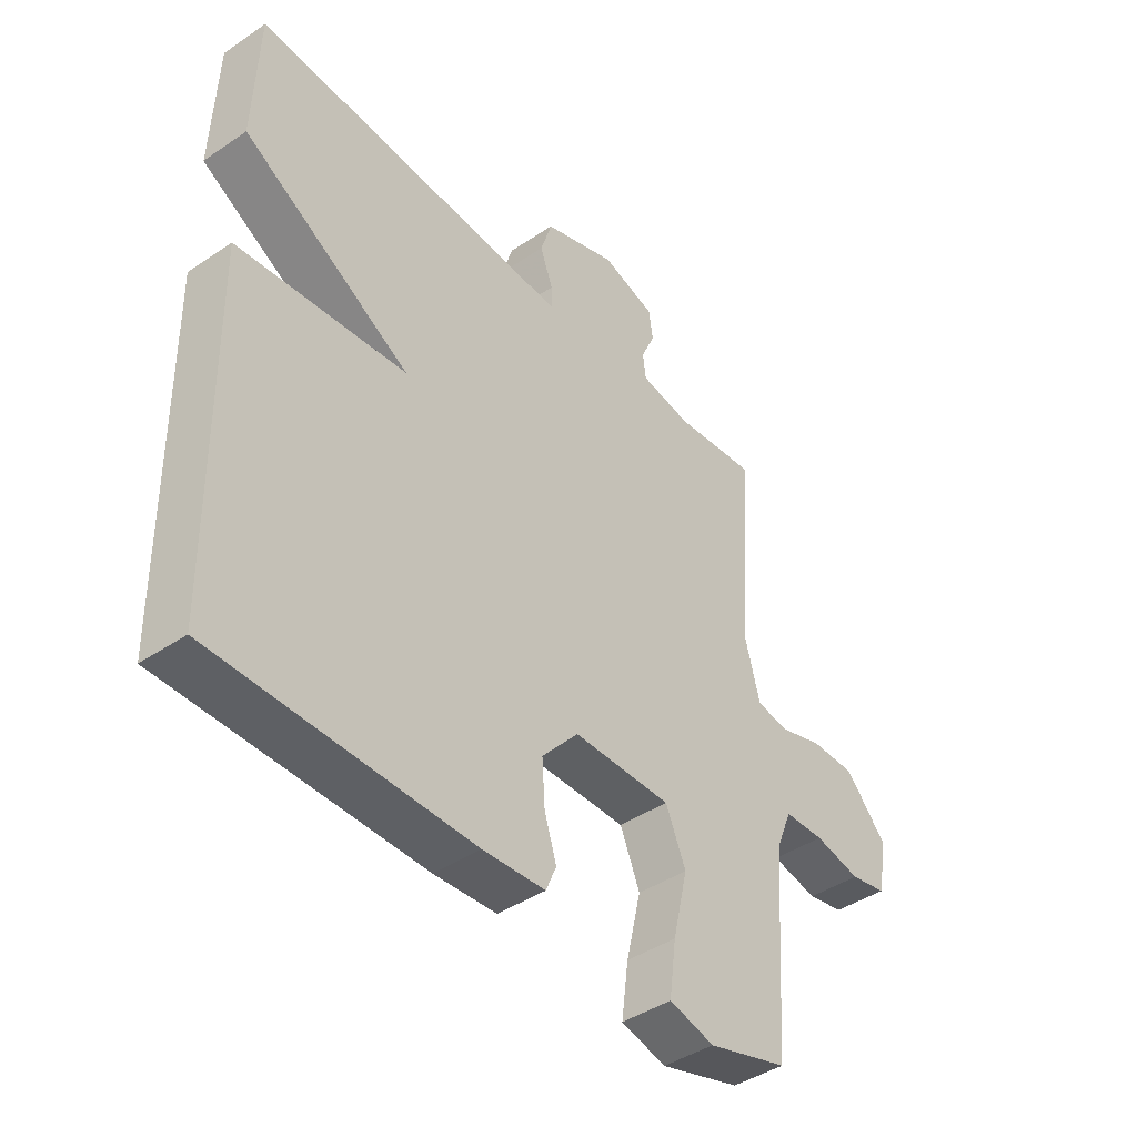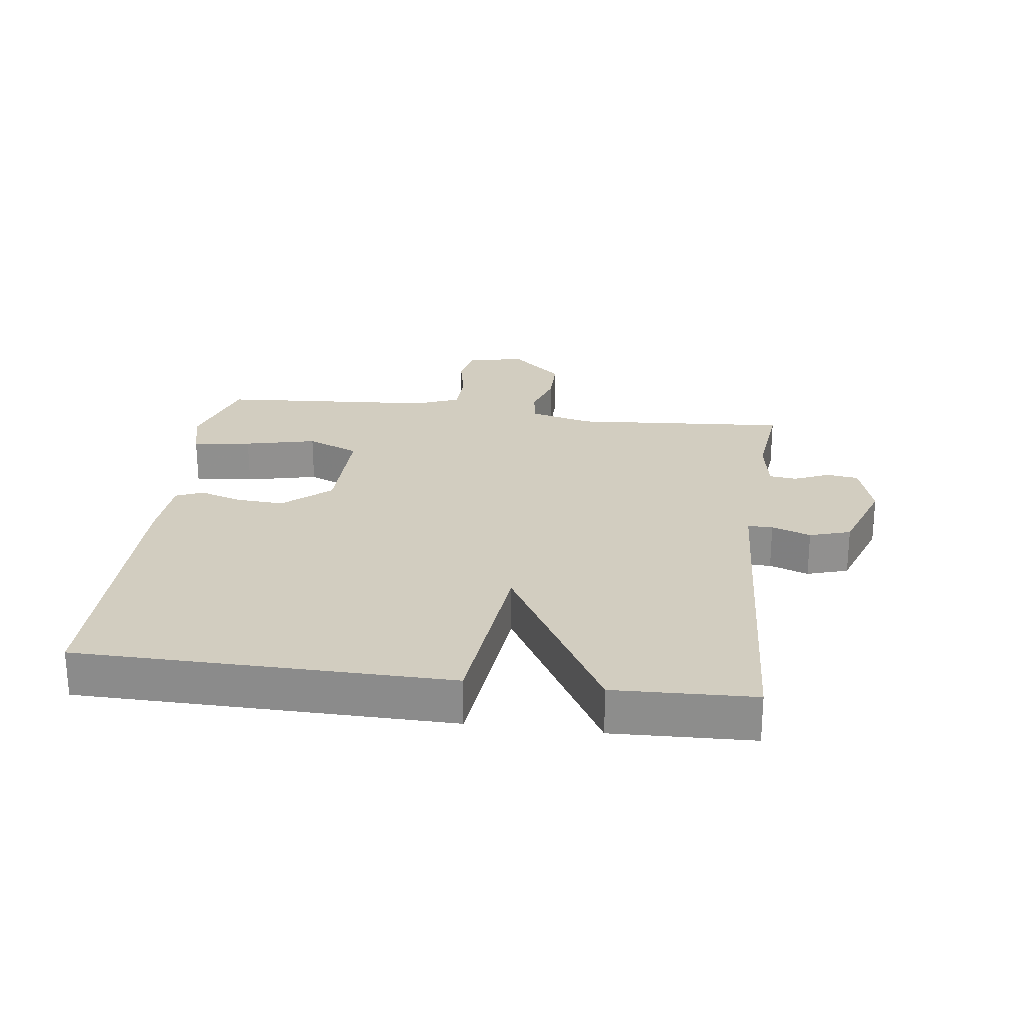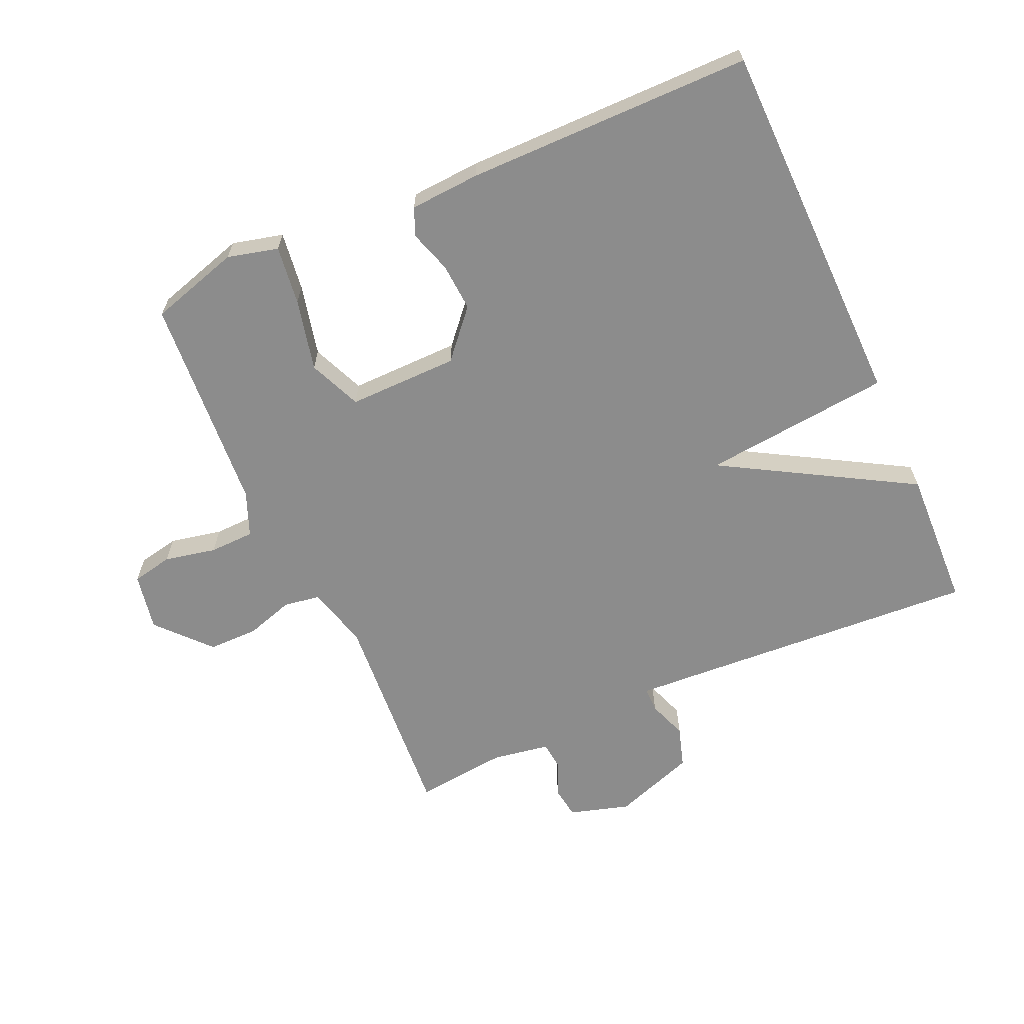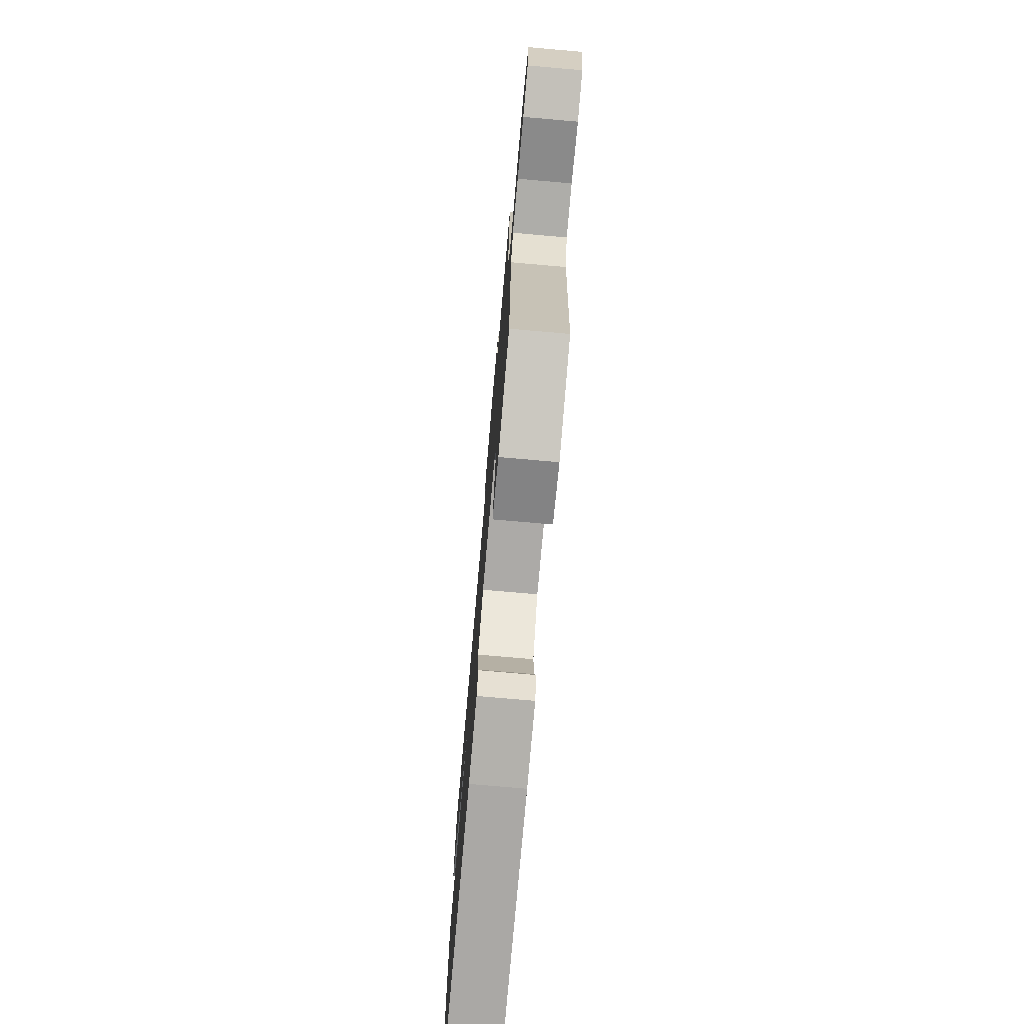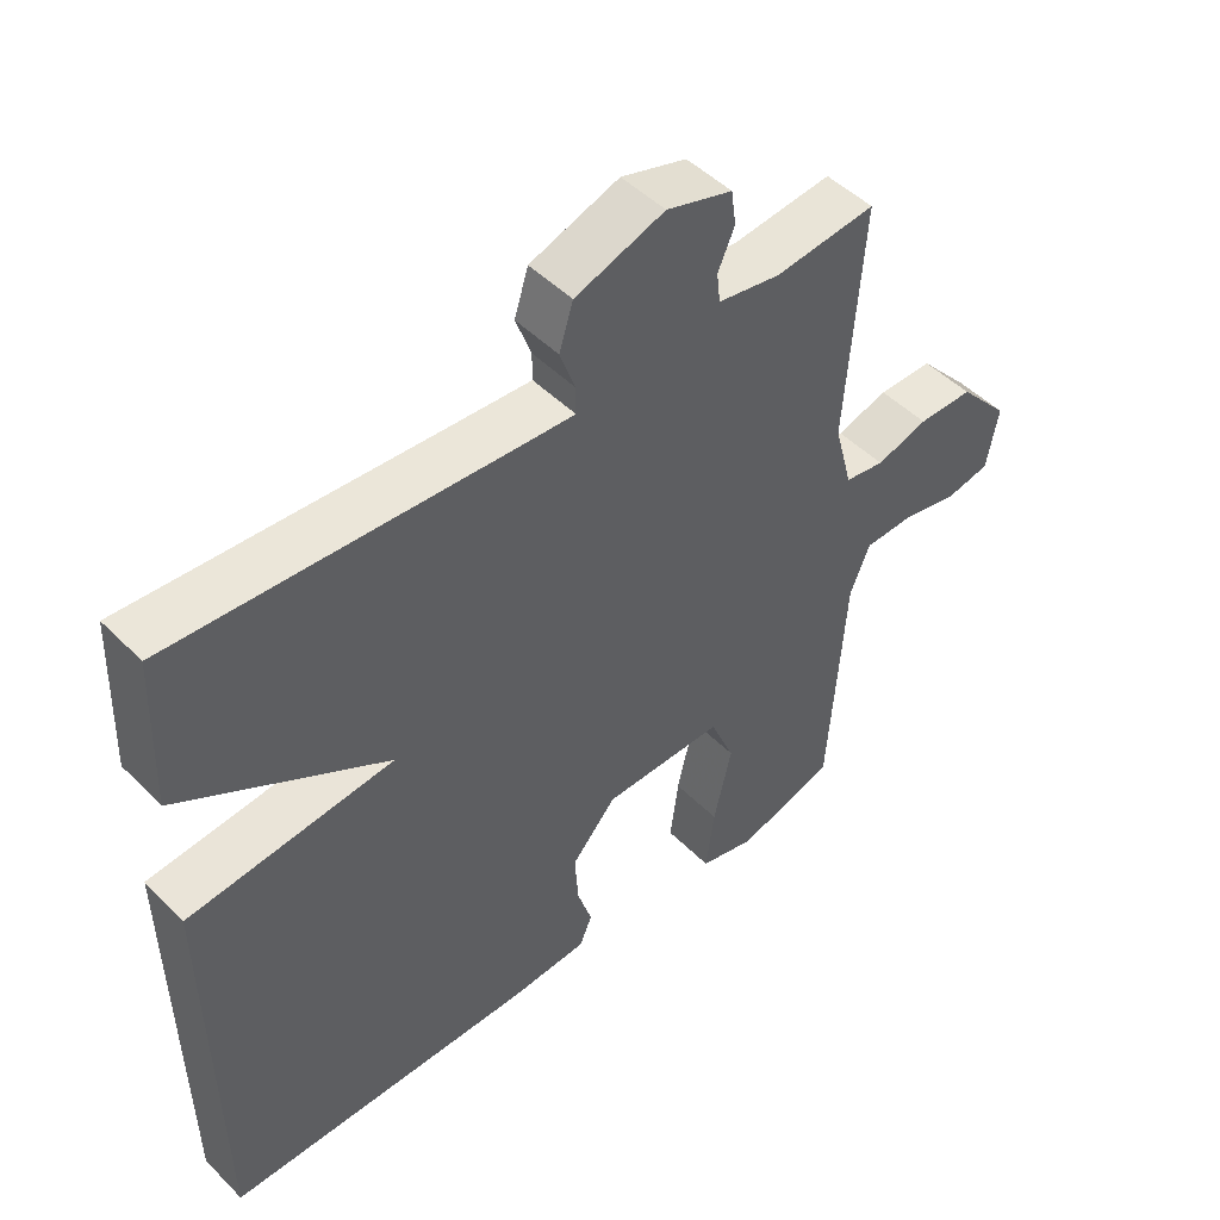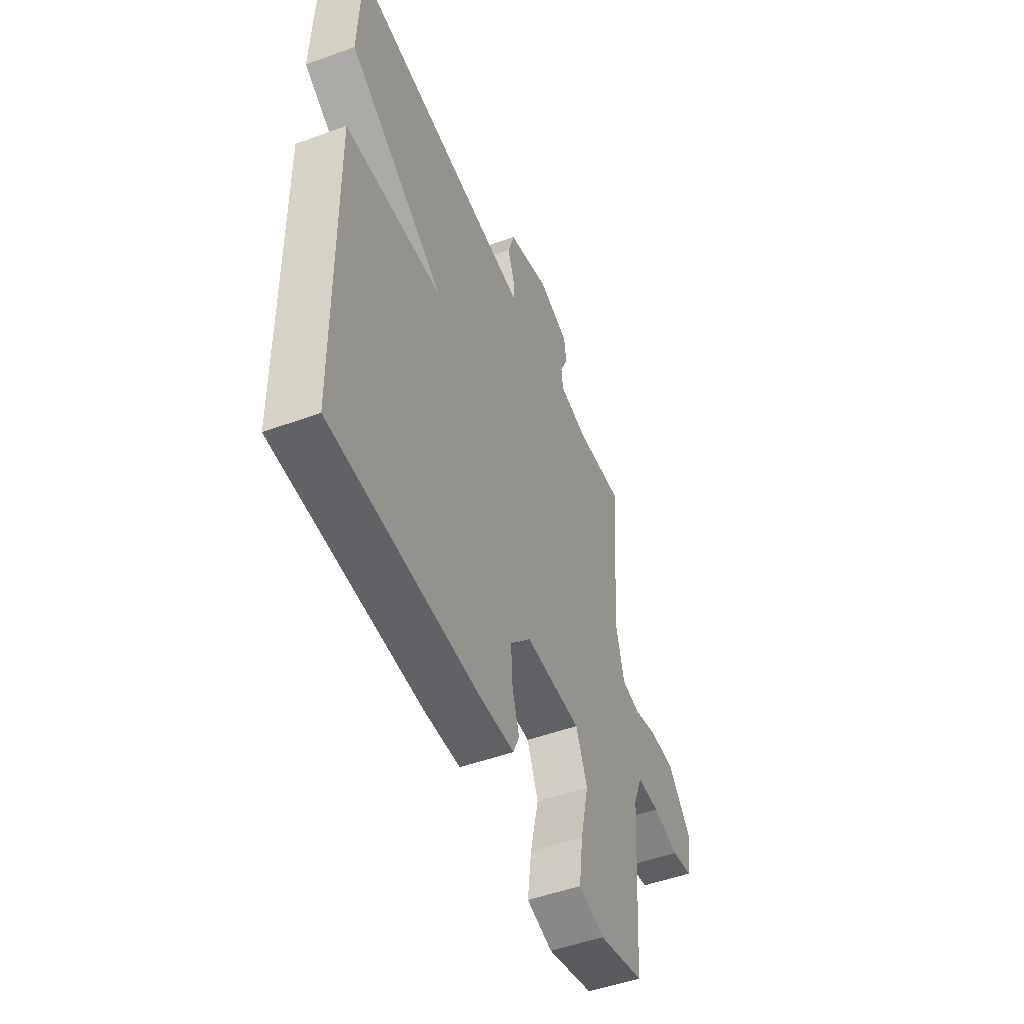
<metadata>
{"format":"obj","ext":"obj","renderer":"f3d","projection":"perspective","resolution":1024,"background":"white","views":[{"elev":-42.7,"azim":-51.1,"up":"+Z"},{"elev":24.7,"azim":-82.6,"up":"+Y"},{"elev":-64.2,"azim":-155.9,"up":"+Y"},{"elev":-75.4,"azim":85.0,"up":"+Z"},{"elev":48.2,"azim":-42.1,"up":"+Z"},{"elev":-50.4,"azim":-68.3,"up":"+Z"}]}
</metadata>
<code>
v -0.5 0.07 0.5
v -0.029 0.07 0.471
v 0.058 0.07 0.466
v 0.058 0.07 0.505
v 0.036 0.07 0.566
v 0.056 0.07 0.63
v 0.184 0.07 0.675
v 0.278 0.07 0.647
v 0.285 0.07 0.597
v 0.261 0.07 0.542
v 0.266 0.07 0.499
v 0.355 0.07 0.484
v 0.5 0.07 0.5
v 0.475 0.07 0.161
v 0.501 0.07 0.063
v 0.558 0.07 0.054
v 0.632 0.07 0.077
v 0.711 0.07 0.077
v 0.784 0.07 -0.004
v 0.767 0.07 -0.094
v 0.703 0.07 -0.107
v 0.622 0.07 -0.09
v 0.552 0.07 -0.092
v 0.524 0.07 -0.161
v 0.5 0.07 -0.5
v 0.359 0.07 -0.542
v 0.28 0.07 -0.522
v 0.292 0.07 -0.43
v 0.318 0.07 -0.318
v 0.283 0.07 -0.236
v 0.111 0.07 -0.238
v 0.047 0.07 -0.311
v 0.052 0.07 -0.386
v 0.073 0.07 -0.452
v 0.055 0.07 -0.495
v -0.054 0.07 -0.502
v -0.5 0.07 -0.5
v -0.508 0.07 0.081
v -0.214 0.07 0.111
v -0.508 0.07 0.281
v -0.5 0 0.5
v -0.029 0 0.471
v 0.058 0 0.466
v 0.058 0 0.505
v 0.036 0 0.566
v 0.056 0 0.63
v 0.184 0 0.675
v 0.278 0 0.647
v 0.285 0 0.597
v 0.261 0 0.542
v 0.266 0 0.499
v 0.355 0 0.484
v 0.5 0 0.5
v 0.475 0 0.161
v 0.501 0 0.063
v 0.558 0 0.054
v 0.632 0 0.077
v 0.711 0 0.077
v 0.784 0 -0.004
v 0.767 0 -0.094
v 0.703 0 -0.107
v 0.622 0 -0.09
v 0.552 0 -0.092
v 0.524 0 -0.161
v 0.5 0 -0.5
v 0.359 0 -0.542
v 0.28 0 -0.522
v 0.292 0 -0.43
v 0.318 0 -0.318
v 0.283 0 -0.236
v 0.111 0 -0.238
v 0.047 0 -0.311
v 0.052 0 -0.386
v 0.073 0 -0.452
v 0.055 0 -0.495
v -0.054 0 -0.502
v -0.5 0 -0.5
v -0.508 0 0.081
v -0.214 0 0.111
v -0.508 0 0.281
f 39 40 1 2
f 37 38 39
f 36 37 39
f 35 36 39
f 34 35 39
f 33 34 39
f 32 33 39 2
f 31 32 2 3
f 30 31 3 4
f 29 30 4
f 27 28 29
f 26 27 29
f 25 26 29
f 24 25 29
f 23 24 29 4
f 22 23 4 5
f 20 21 22
f 19 20 22
f 18 19 22
f 17 18 22
f 16 17 22
f 15 16 22
f 15 22 5
f 14 15 5 6
f 12 13 14
f 11 12 14
f 11 14 6
f 10 11 6 7
f 7 8 9 10
f 42 41 80 79
f 79 78 77
f 79 77 76
f 79 76 75
f 79 75 74
f 79 74 73
f 42 79 73 72
f 43 42 72 71
f 44 43 71 70
f 44 70 69
f 69 68 67
f 69 67 66
f 69 66 65
f 69 65 64
f 44 69 64 63
f 45 44 63 62
f 62 61 60
f 62 60 59
f 62 59 58
f 62 58 57
f 62 57 56
f 62 56 55
f 45 62 55
f 46 45 55 54
f 54 53 52
f 54 52 51
f 46 54 51
f 47 46 51 50
f 50 49 48 47
f 1 41 42 2
f 2 42 43 3
f 3 43 44 4
f 4 44 45 5
f 5 45 46 6
f 6 46 47 7
f 7 47 48 8
f 8 48 49 9
f 9 49 50 10
f 10 50 51 11
f 11 51 52 12
f 12 52 53 13
f 13 53 54 14
f 14 54 55 15
f 15 55 56 16
f 16 56 57 17
f 17 57 58 18
f 18 58 59 19
f 19 59 60 20
f 20 60 61 21
f 21 61 62 22
f 22 62 63 23
f 23 63 64 24
f 24 64 65 25
f 25 65 66 26
f 26 66 67 27
f 27 67 68 28
f 28 68 69 29
f 29 69 70 30
f 30 70 71 31
f 31 71 72 32
f 32 72 73 33
f 33 73 74 34
f 34 74 75 35
f 35 75 76 36
f 36 76 77 37
f 37 77 78 38
f 38 78 79 39
f 39 79 80 40
f 40 80 41 1

</code>
